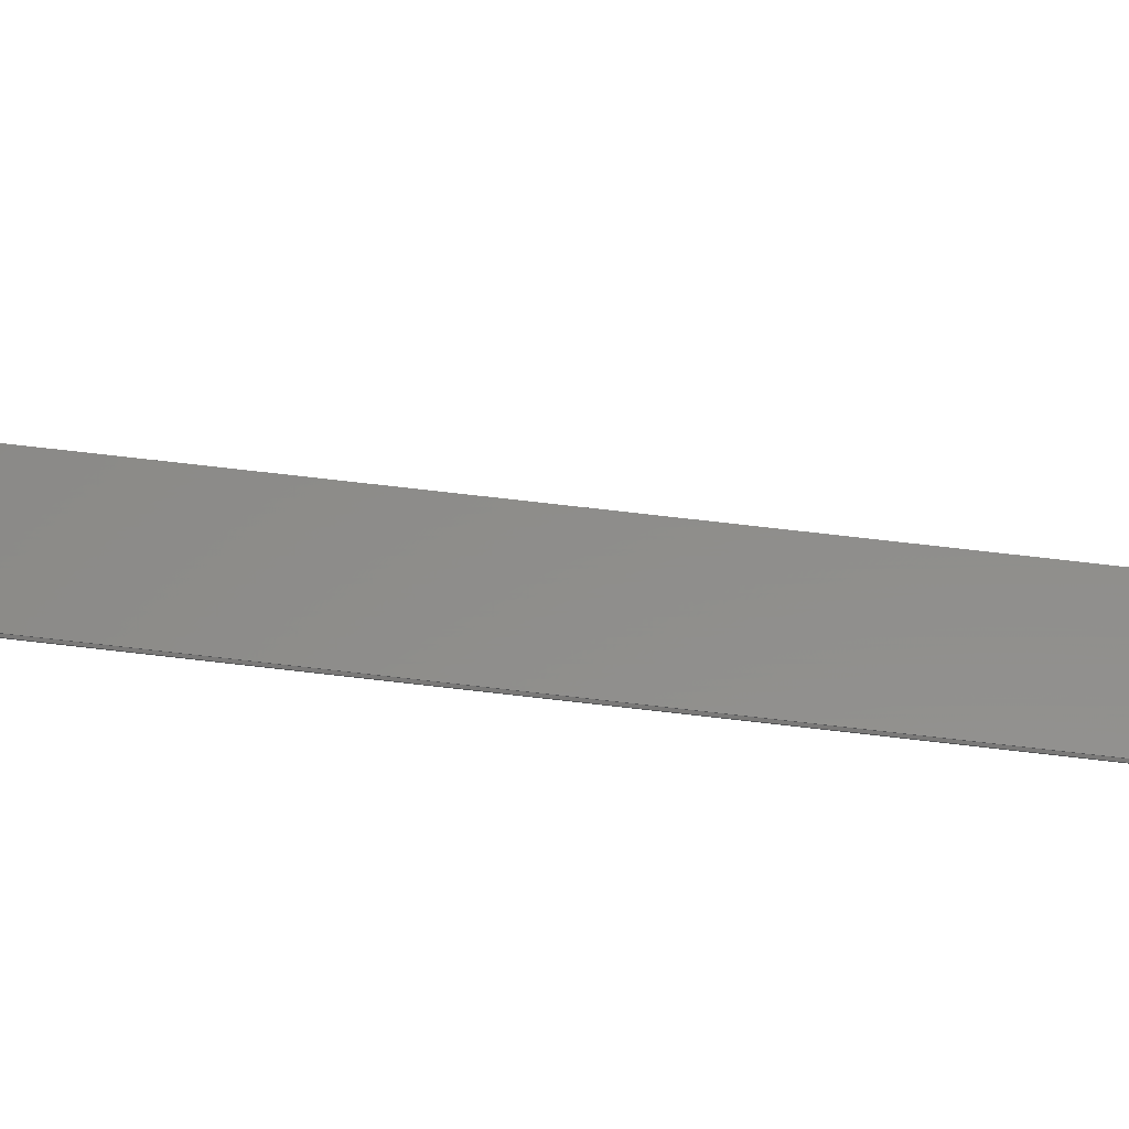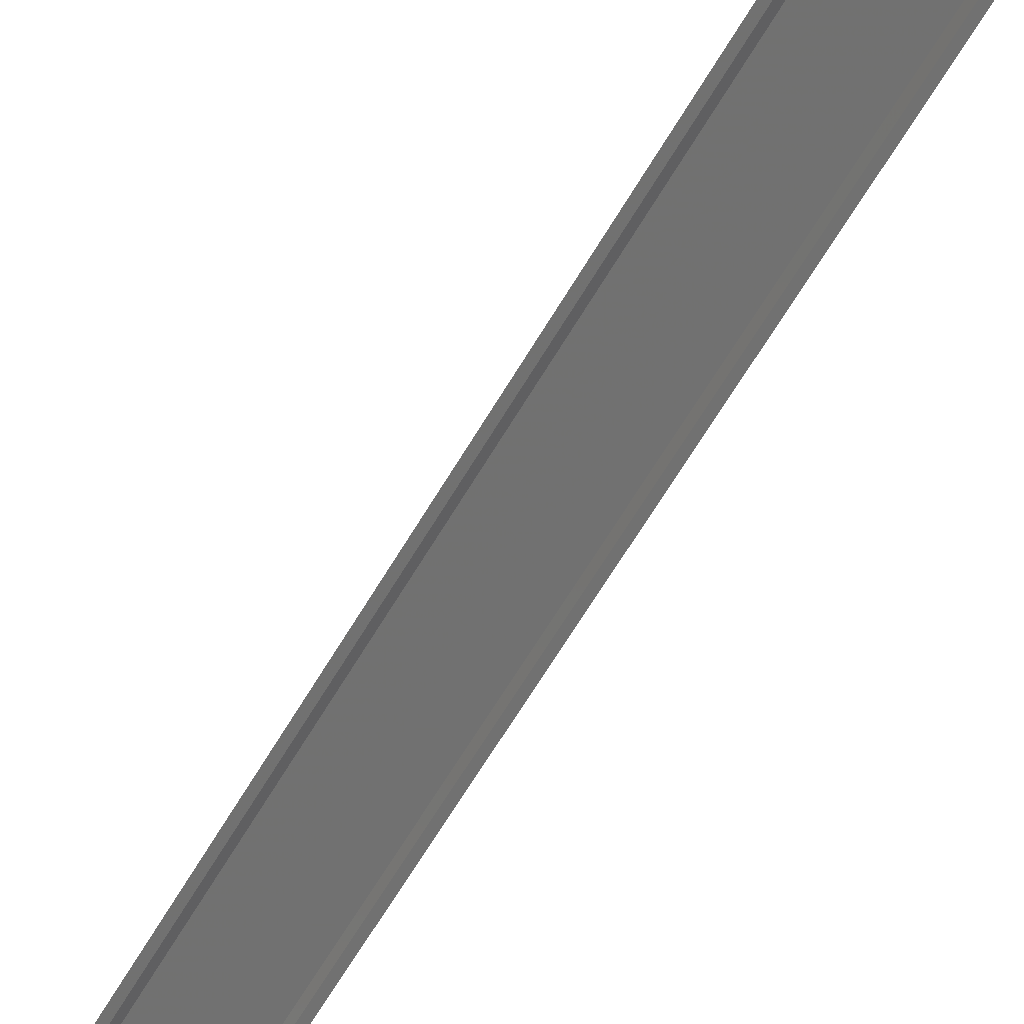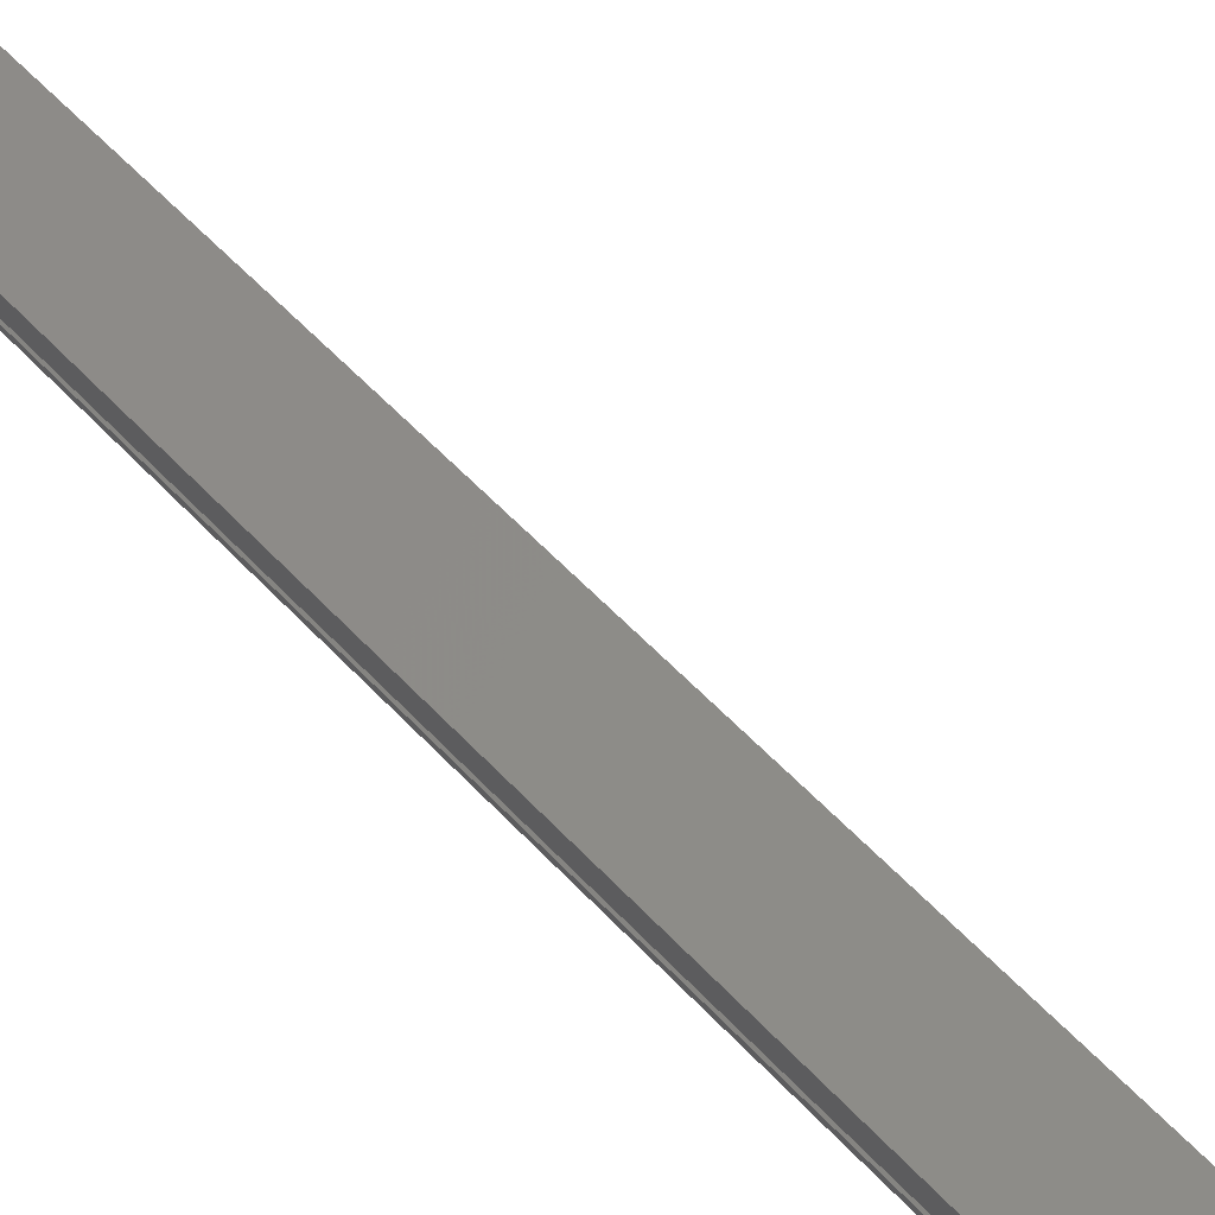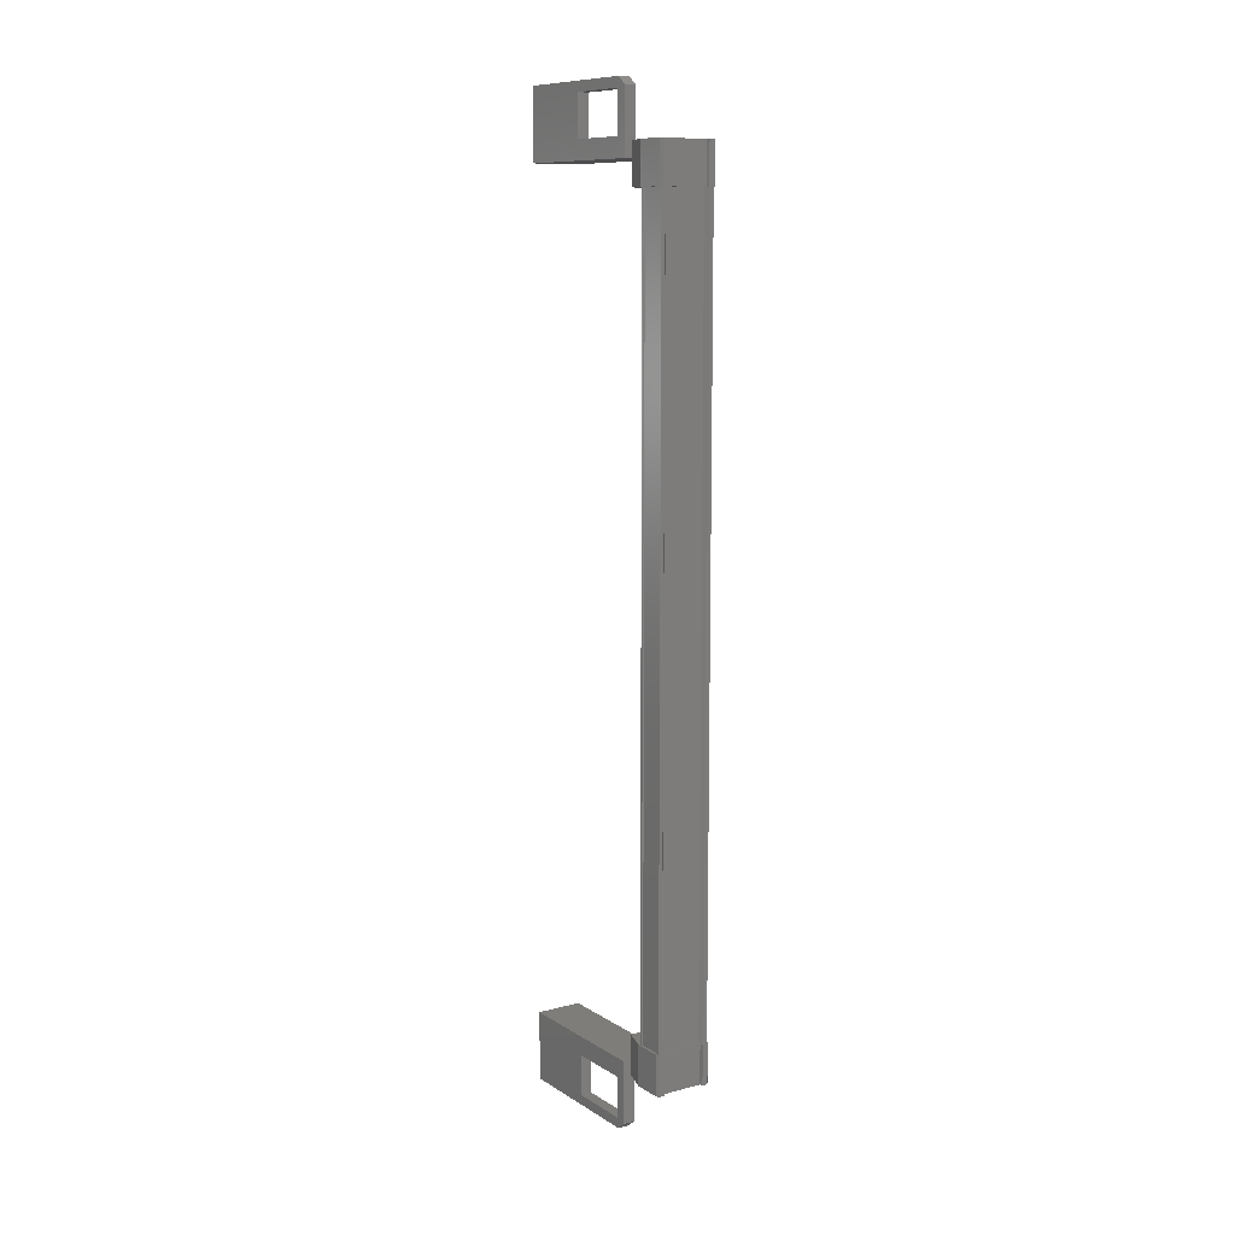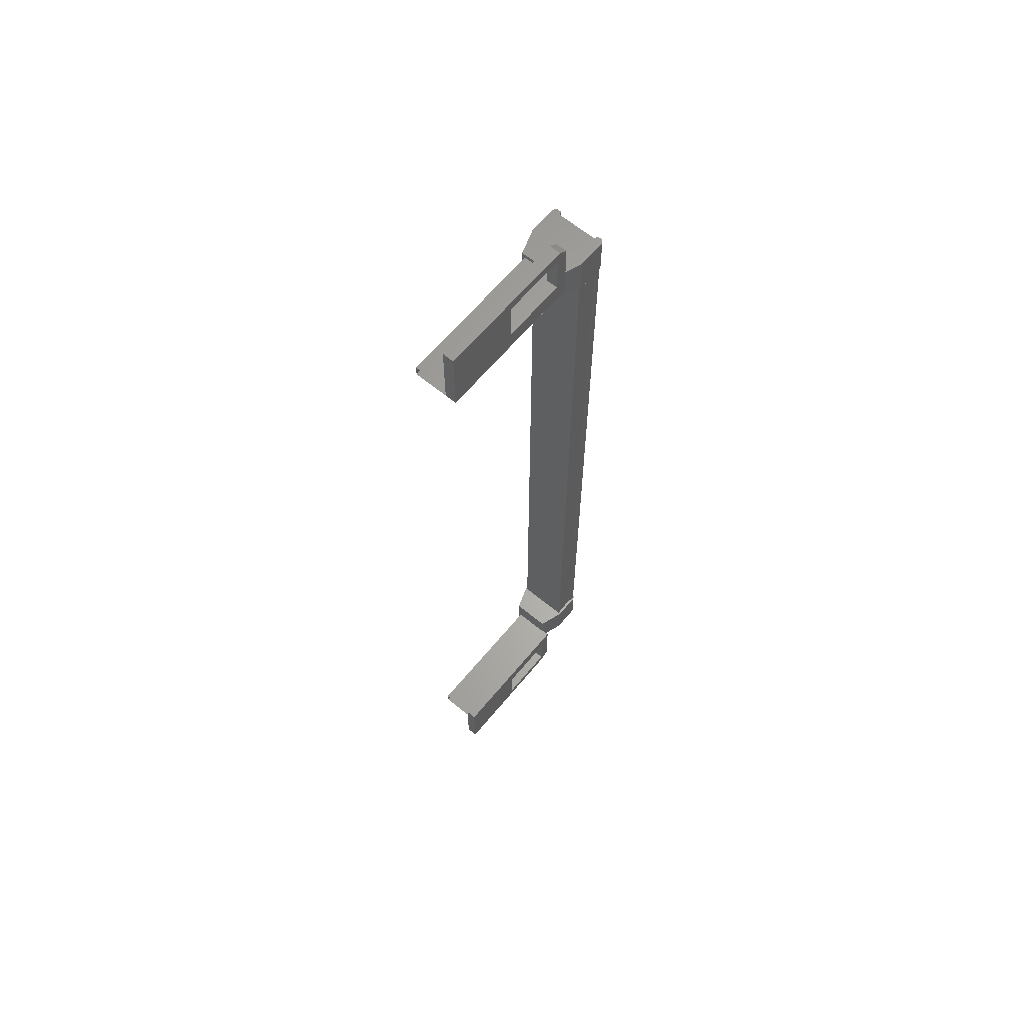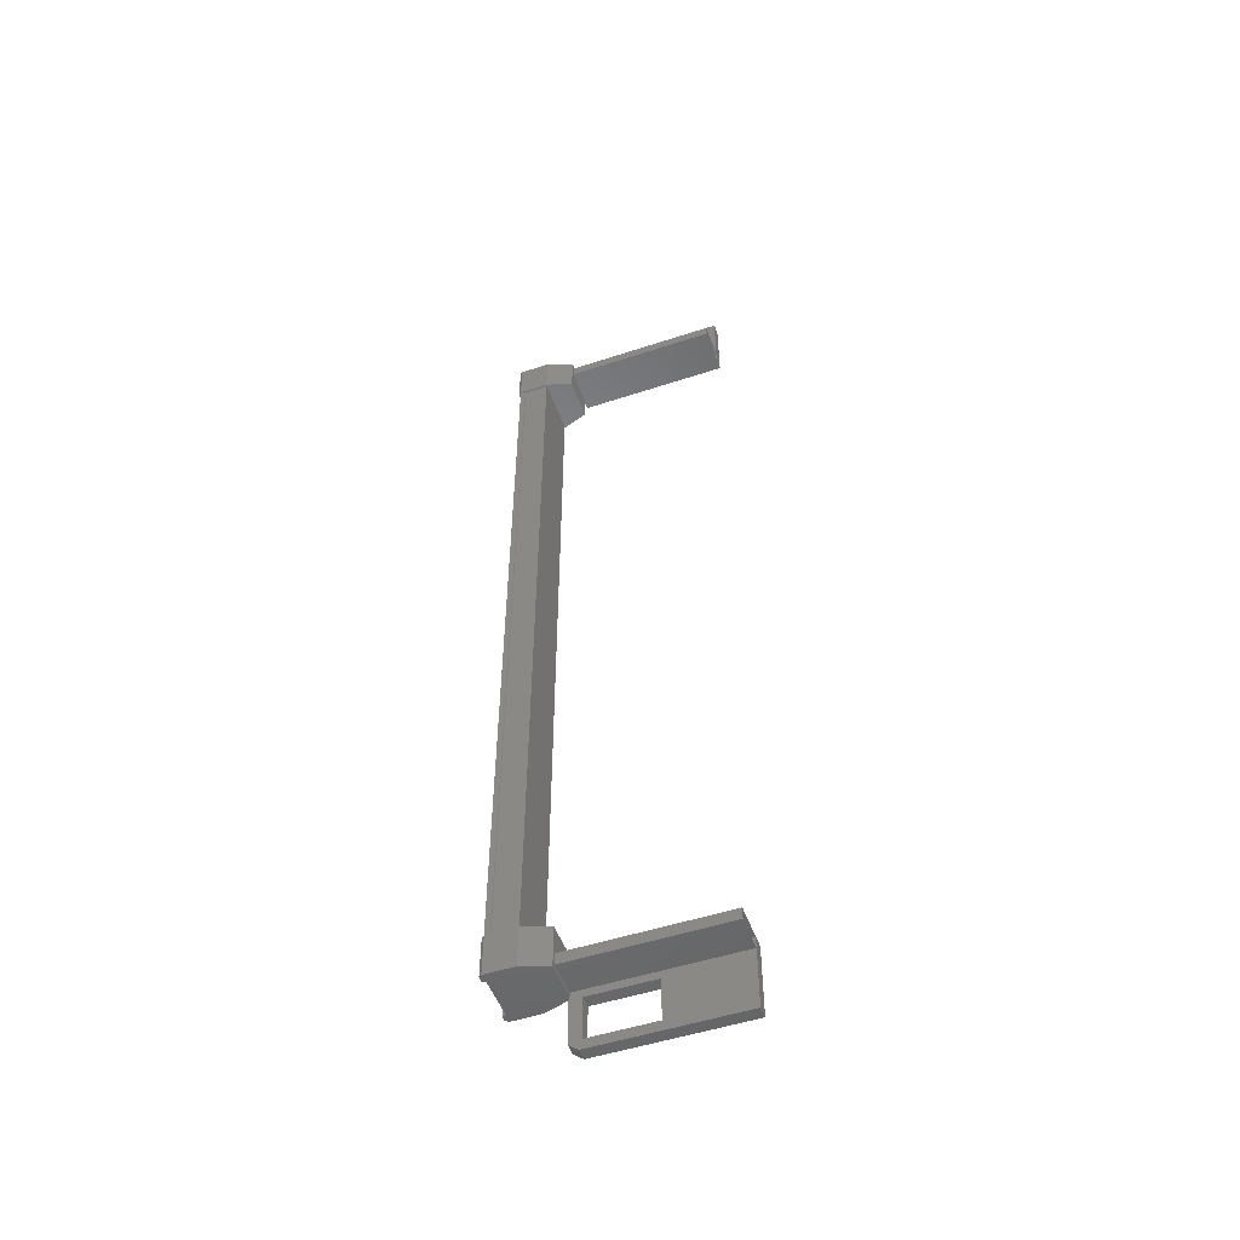
<metadata>
{"format":"stl","ext":"stl","renderer":"f3d","projection":"perspective","resolution":1024,"background":"white","views":[{"elev":69.9,"azim":-83.3,"up":"+Z"},{"elev":-58.6,"azim":150.8,"up":"+Z"},{"elev":42.3,"azim":-36.1,"up":"+Z"},{"elev":10.3,"azim":130.5,"up":"+Y"},{"elev":63.9,"azim":23.7,"up":"+Y"},{"elev":-51.1,"azim":-86.3,"up":"+Y"}]}
</metadata>
<code>
# stl→obj: 132 verts, 210 faces
v 15.52 357.4 -85.02
v 15.43 356.2 -84.96
v 15.43 357.4 -84.96
v 15.2 356.2 -84.15
v 16.51 382.2 -82.69
v 15.68 382.2 -81.03
v 16.19 382.2 -82.78
v 16.21 382.5 -82.85
v 16.21 354.7 -82.85
v 15.68 355 -81.03
v 16.19 355 -82.78
v 16.51 355 -82.69
v 16.99 356.8 -84.54
v 16.89 356.8 -84.57
v 16.89 380.4 -84.57
v 16.77 380.4 -84.48
v 15.2 380.9 -84.15
v 15.43 379.7 -84.96
v 15.2 379.7 -84.15
v 15.66 379.7 -84.88
v 15.27 356.8 -84.22
v 15.27 380.4 -84.22
v 15.3 356.8 -84.22
v 15.3 380.4 -84.22
v 15.47 380.4 -84.81
v 15.38 355.4 -79.97
v 15.08 354.7 -78.91
v 15.08 356.7 -78.91
v 15.4 356.7 -78.82
v 16.6 356.7 -83.02
v 16.84 356.2 -84.64
v 16.99 357.4 -84.6
v 16.99 356.2 -84.6
v 17.03 357.4 -84.5
v 17.03 356.2 -84.5
v 15.08 380.5 -78.91
v 15.4 380.5 -78.82
v 15.08 382.5 -78.91
v 15.4 382.5 -78.82
v 16.53 382.5 -82.76
v 16.6 354.9 -83.02
v 16.28 354.9 -83.11
v 16.28 356.7 -83.11
v 16.19 356.1 -82.78
v 15.68 356.1 -81.03
v 15.64 356.8 -84.8
v 15.59 356.8 -84.94
v 15.59 380.4 -84.94
v 15.48 356.8 -84.97
v 15.48 380.4 -84.97
v 15.68 381 -81.03
v 16.19 381 -82.78
v 16.28 380.5 -83.11
v 16.28 382.3 -83.11
v 16.6 382.3 -83.02
v 17.03 380.9 -84.5
v 17.03 379.7 -84.5
v 16.99 380.9 -84.6
v 16.99 379.7 -84.6
v 16.84 380.9 -84.64
v 15.67 379.7 -84.98
v 15.52 379.7 -85.02
v 15.43 380.9 -84.96
v 15.2 357.4 -84.15
v 15.66 357.4 -84.88
v 15.67 357.4 -84.98
v 15.64 380.4 -84.8
v 16.77 356.8 -84.48
v 16.51 356.1 -82.69
v 16 356.1 -80.93
v 15.4 354.7 -78.82
v 16.53 354.7 -82.76
v 16.6 380.5 -83.02
v 16 381 -80.93
v 16 382.2 -80.93
v 15.34 356.7 -83.36
v 14.14 356.7 -79.18
v 15.34 356.4 -83.36
v 14.14 356.4 -79.18
v 16.59 356.4 -83
v 15.4 356.4 -78.82
v 15.44 380.4 -84.83
v 15.44 356.8 -84.83
v 15.47 356.8 -84.81
v 15.4 380.8 -78.82
v 16.59 380.8 -83
v 14.14 380.8 -79.18
v 15.34 380.8 -83.36
v 14.14 380.5 -79.18
v 15.34 380.5 -83.36
v 16.59 380.5 -83
v 15.25 356.8 -84.15
v 15.25 380.4 -84.15
v 16.76 356.8 -83.72
v 16.76 380.4 -83.72
v 16.78 356.8 -83.79
v 16.78 380.4 -83.79
v 16.75 356.8 -83.81
v 16.75 380.4 -83.81
v 16.92 356.8 -84.4
v 16.92 380.4 -84.4
v 16.95 356.8 -84.4
v 16.95 380.4 -84.4
v 16.99 380.4 -84.54
v 15.38 381.7 -79.97
v 16.51 381 -82.69
v 16 355 -80.93
v 16.8 356.2 -84.55
v 16.8 357.4 -84.55
v 16.84 357.4 -84.64
v 16.8 357.4 -83.69
v 16.8 356.2 -83.69
v 15.66 356.2 -84.88
v 15.52 356.2 -85.02
v 15.67 356.2 -84.98
v 16.36 357.4 -83.05
v 16.36 356.2 -83.05
v 15.24 356.2 -83.37
v 15.24 357.4 -83.37
v 16.8 380.9 -83.69
v 15.24 380.9 -83.37
v 15.24 379.7 -83.37
v 16.36 379.7 -83.05
v 16.36 380.9 -83.05
v 16.8 379.7 -83.69
v 16.8 379.7 -84.55
v 15.66 380.9 -84.88
v 15.67 380.9 -84.98
v 15.52 380.9 -85.02
v 16.8 380.9 -84.55
v 16.84 379.7 -84.64
v 16.59 356.7 -83
f 1 2 3
f 3 2 4
f 5 6 7
f 7 6 8
f 9 10 11
f 11 10 12
f 13 14 15
f 15 14 16
f 17 18 19
f 19 18 20
f 21 22 23
f 23 22 24
f 24 25 23
f 26 27 28
f 28 27 29
f 29 30 28
f 31 32 33
f 33 32 34
f 34 35 33
f 36 37 38
f 38 37 39
f 39 40 38
f 41 42 43
f 43 42 44
f 44 45 43
f 46 47 48
f 48 47 49
f 49 50 48
f 51 52 53
f 53 52 54
f 54 55 53
f 56 57 58
f 58 57 59
f 59 60 58
f 61 20 62
f 62 20 18
f 18 63 62
f 17 63 18
f 4 64 3
f 3 64 65
f 65 1 3
f 66 1 65
f 48 67 46
f 46 67 16
f 16 68 46
f 14 68 16
f 69 30 70
f 70 30 29
f 29 71 70
f 27 71 29
f 72 71 27
f 36 73 37
f 37 73 74
f 74 39 37
f 75 39 74
f 40 39 75
f 29 76 77
f 77 76 78
f 78 79 77
f 80 79 78
f 81 79 80
f 50 49 82
f 82 49 83
f 83 25 82
f 84 25 83
f 23 25 84
f 85 86 87
f 87 86 88
f 88 89 87
f 90 89 88
f 37 89 90
f 90 91 37
f 21 92 93
f 93 92 94
f 94 95 93
f 96 95 94
f 97 95 96
f 96 98 97
f 97 98 99
f 99 98 100
f 100 101 99
f 102 101 100
f 103 101 102
f 102 13 103
f 103 13 104
f 104 13 15
f 40 8 38
f 38 8 6
f 6 105 38
f 51 105 6
f 36 105 51
f 51 53 36
f 36 53 73
f 73 53 55
f 55 106 73
f 5 106 55
f 52 106 5
f 5 7 52
f 52 7 54
f 54 7 8
f 8 55 54
f 40 55 8
f 5 55 40
f 40 75 5
f 5 75 6
f 6 75 74
f 74 51 6
f 106 51 74
f 52 51 106
f 44 69 45
f 45 69 70
f 70 10 45
f 107 10 70
f 12 10 107
f 107 72 12
f 12 72 41
f 41 72 9
f 9 42 41
f 11 42 9
f 44 42 11
f 11 12 44
f 44 12 69
f 69 12 41
f 41 30 69
f 43 30 41
f 28 30 43
f 43 45 28
f 28 45 26
f 26 45 10
f 10 27 26
f 9 27 10
f 72 27 9
f 108 109 31
f 31 109 110
f 110 32 31
f 109 32 110
f 34 32 109
f 109 111 34
f 34 111 35
f 35 111 112
f 112 108 35
f 4 108 112
f 113 108 4
f 4 2 113
f 113 2 114
f 114 2 1
f 1 115 114
f 66 115 1
f 113 115 66
f 66 65 113
f 113 65 109
f 109 65 64
f 64 111 109
f 116 111 64
f 112 111 116
f 116 117 112
f 112 117 118
f 118 117 116
f 116 119 118
f 64 119 116
f 118 119 64
f 64 4 118
f 118 4 112
f 120 17 121
f 121 17 19
f 19 122 121
f 123 122 19
f 121 122 123
f 123 124 121
f 121 124 120
f 120 124 123
f 123 125 120
f 19 125 123
f 126 125 19
f 19 20 126
f 126 20 127
f 127 20 61
f 61 128 127
f 62 128 61
f 129 128 62
f 62 63 129
f 129 63 127
f 127 63 17
f 17 130 127
f 120 130 17
f 56 130 120
f 120 125 56
f 56 125 57
f 57 125 126
f 126 59 57
f 131 59 126
f 60 59 131
f 131 126 60
f 60 126 130
f 130 126 127
f 70 71 107
f 107 71 72
f 56 58 130
f 130 58 60
f 35 108 33
f 33 108 31
f 129 127 128
f 114 115 113
f 38 105 36
f 113 109 108
f 78 76 80
f 88 86 90
f 93 22 21
f 76 29 132
f 73 106 74

</code>
